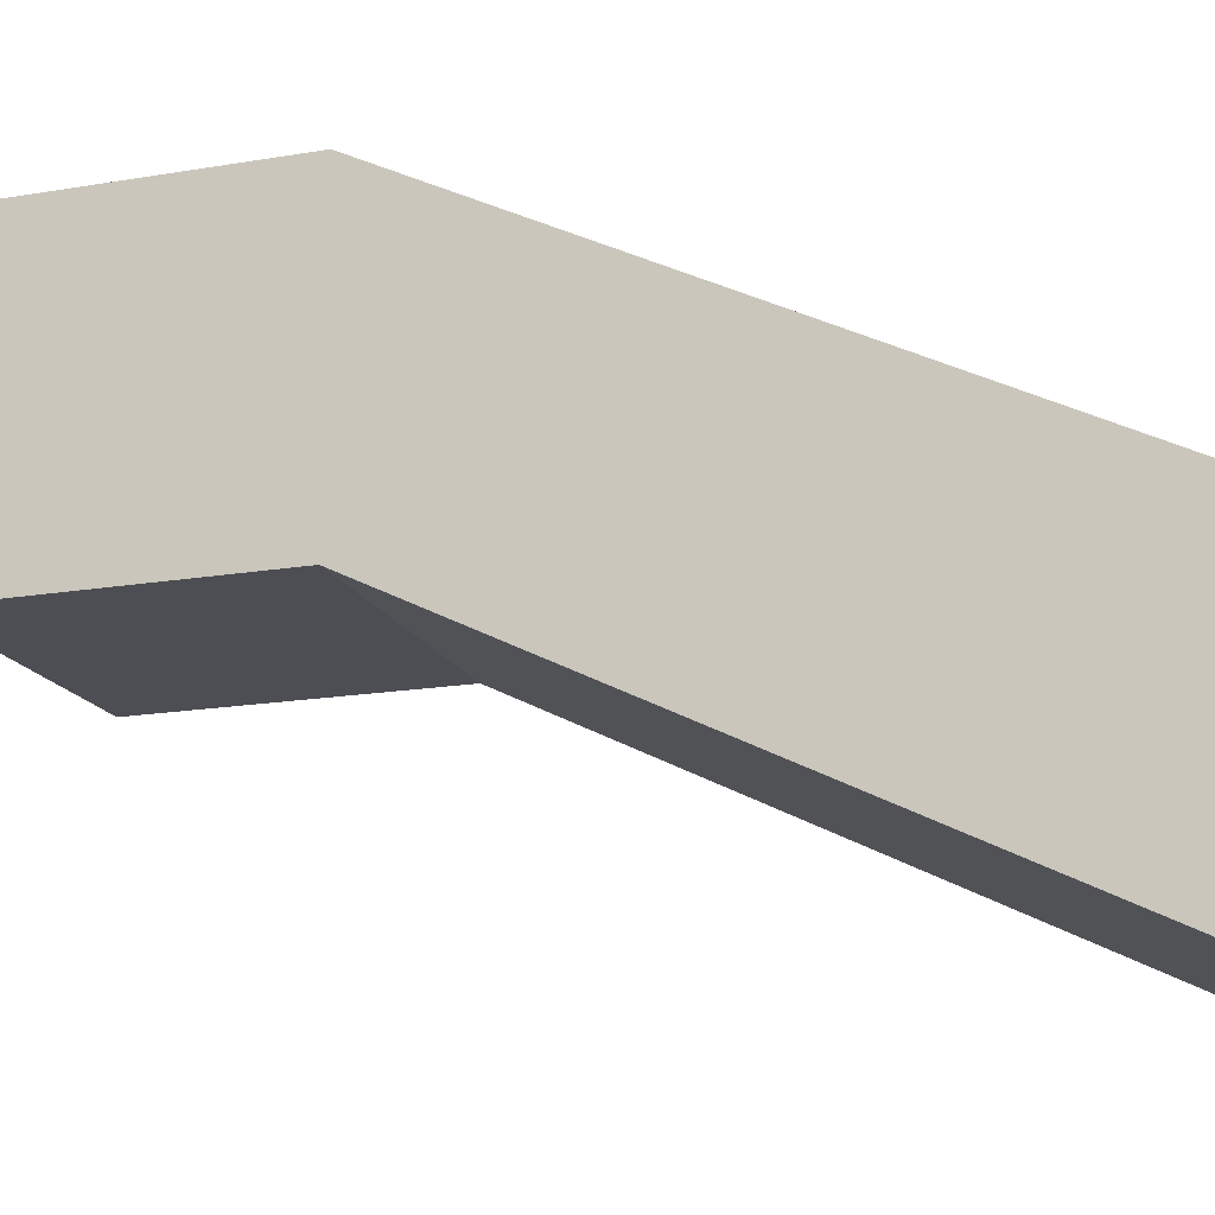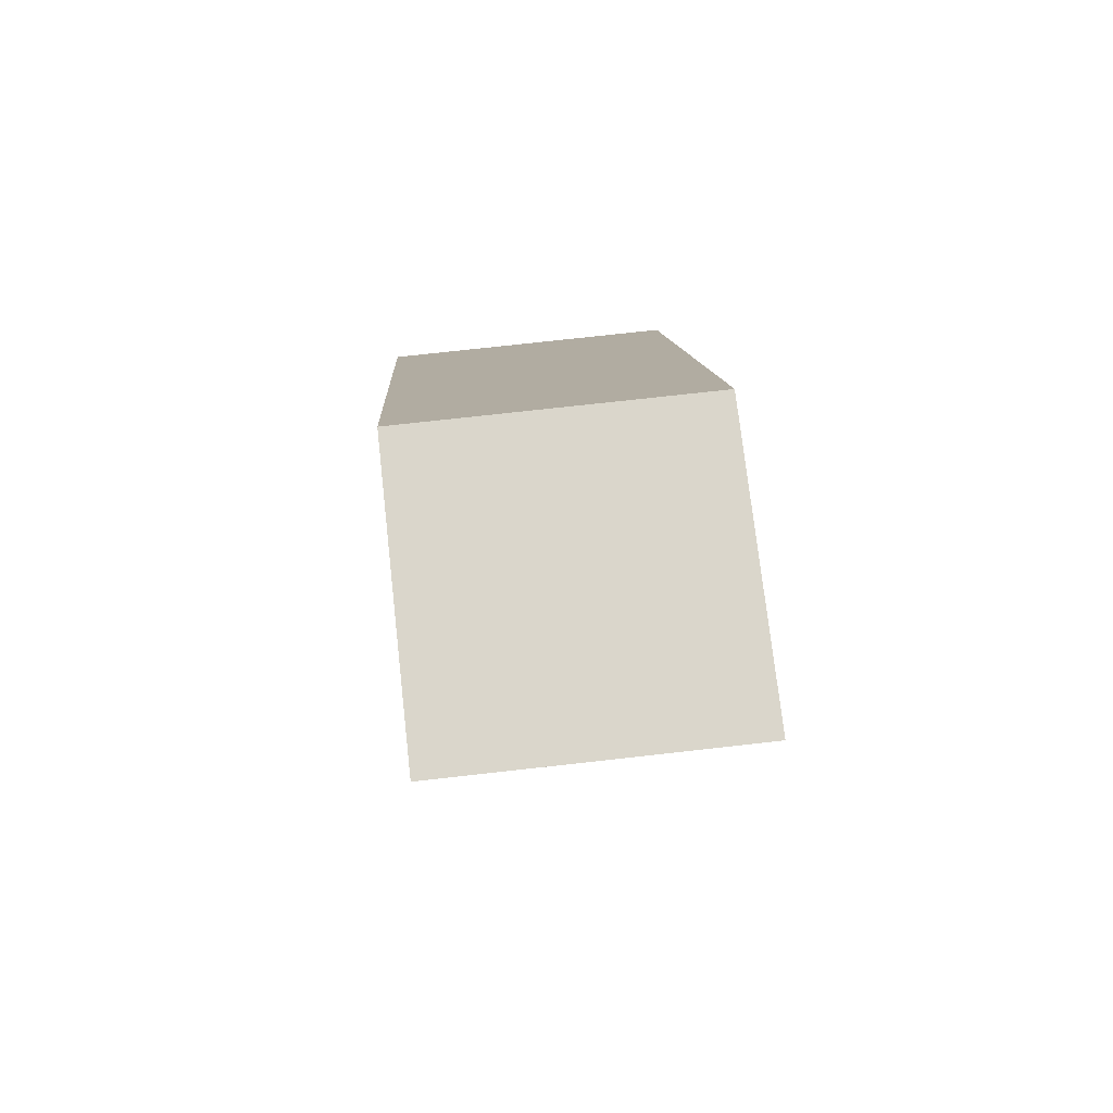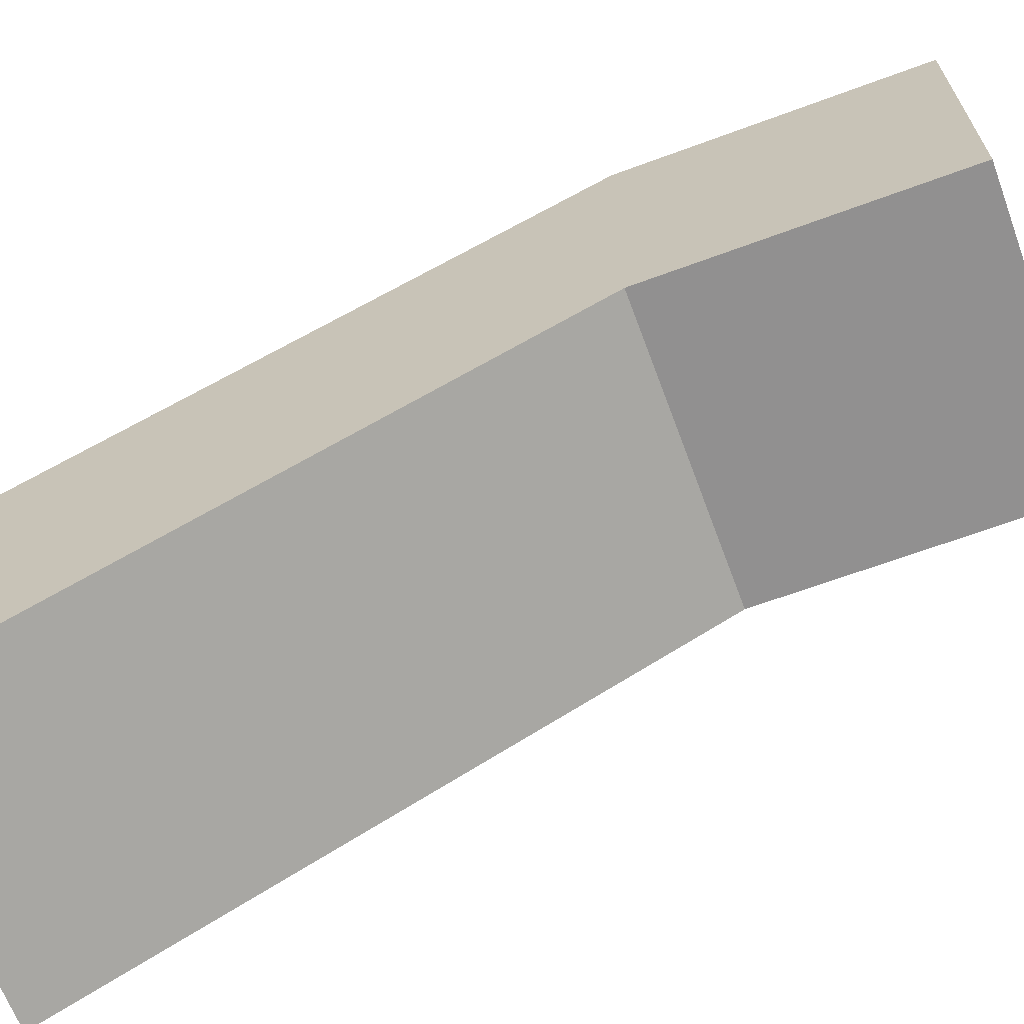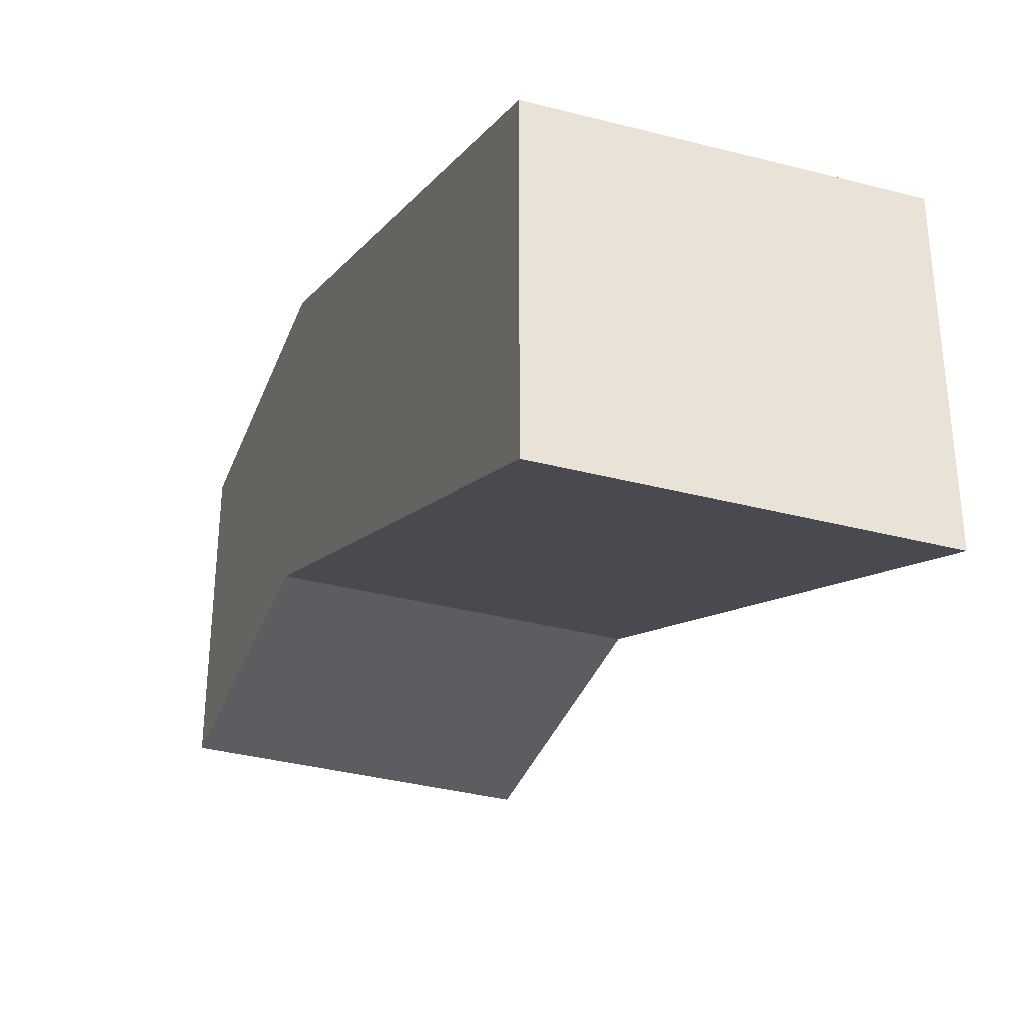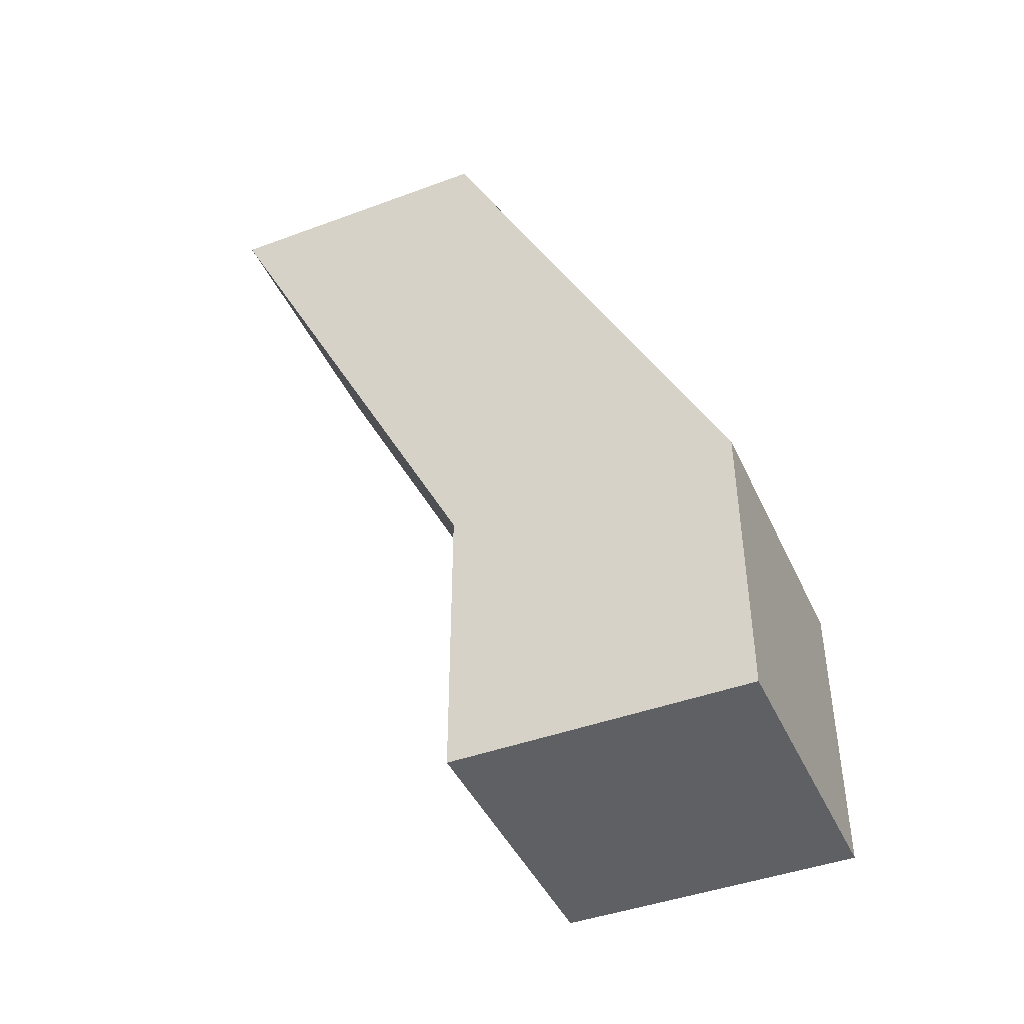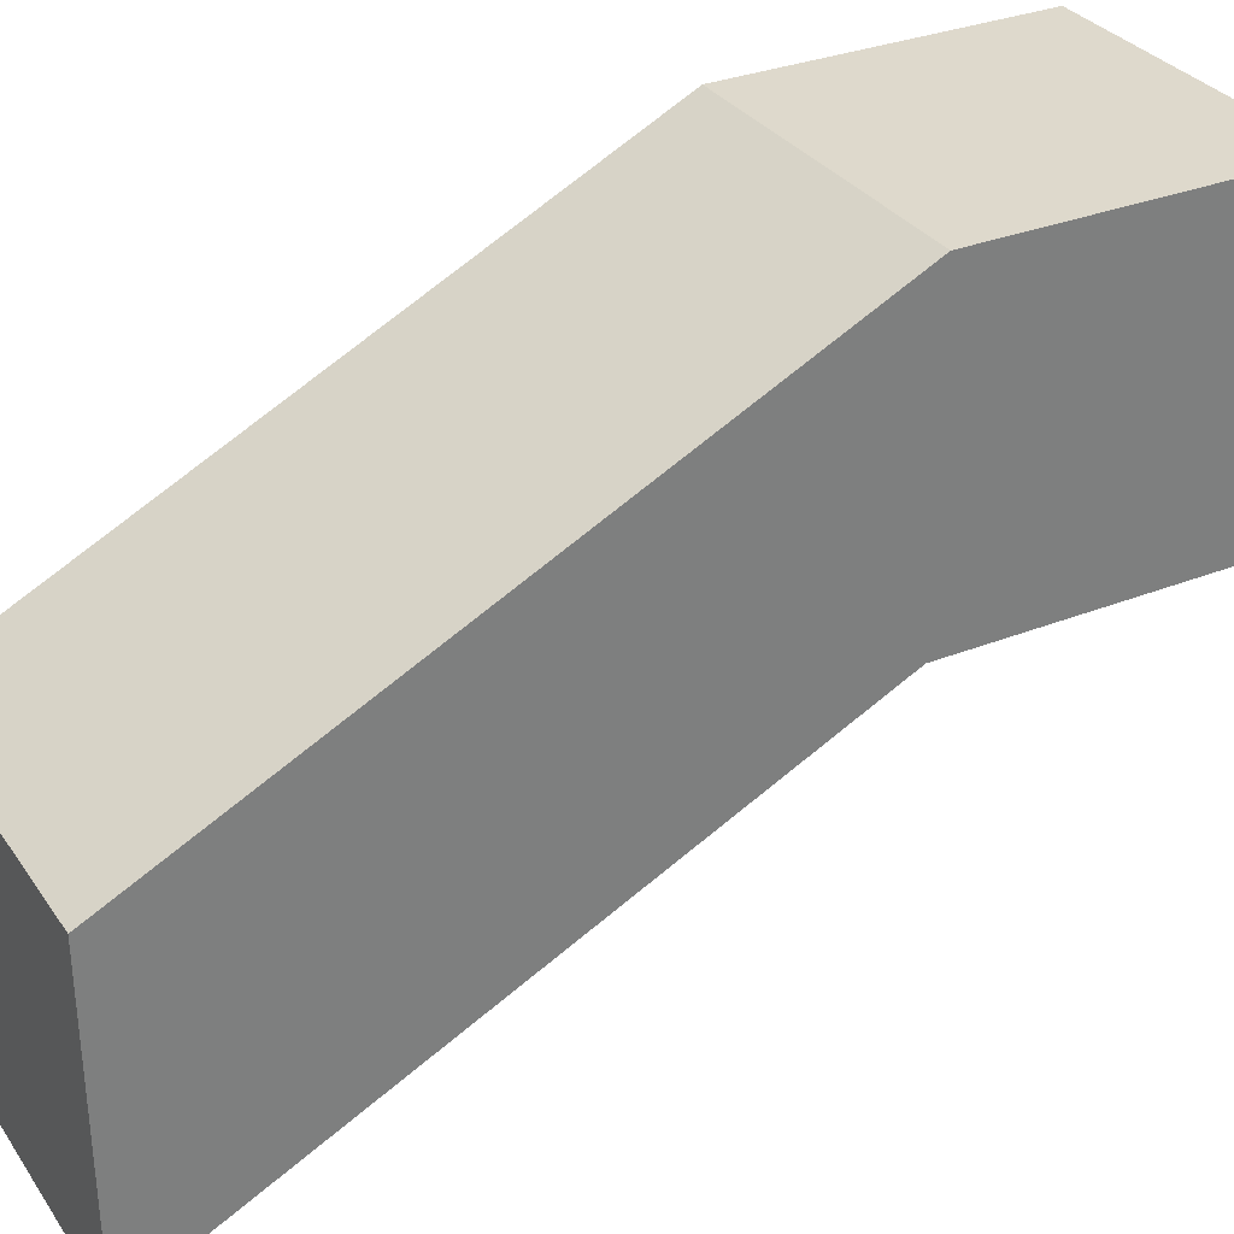
<metadata>
{"format":"obj","ext":"obj","renderer":"f3d","projection":"perspective","resolution":1024,"background":"white","views":[{"elev":-17.3,"azim":-71.5,"up":"+Y"},{"elev":74.0,"azim":-6.4,"up":"+Z"},{"elev":-65.8,"azim":110.4,"up":"+Y"},{"elev":-35.6,"azim":-19.0,"up":"+Y"},{"elev":-43.7,"azim":113.5,"up":"+Z"},{"elev":31.9,"azim":60.9,"up":"+Y"}]}
</metadata>
<code>
g pb_Mesh42036
v 2 8 -2
v 0 8 -2
v 2 10 -2
v 0 10 -2
v 0 8 -2
v 0 10 -6
v 0 10 -2
v 0 12 -6
v 0 10 -8
v 2 10 -8
v 0 12 -8
v 2 12 -8
v 2 10 -6
v 2 8 -2
v 2 12 -6
v 2 10 -2
v 2 10 -2
v 0 10 -2
v 2 12 -6
v 0 12 -6
v 2 10 -6
v 0 10 -6
v 2 8 -2
v 0 8 -2
v 0 10 -6
v 2 10 -6
v 0 10 -8
v 2 10 -8
v 0 12 -8
v 0 10 -8
v 2 10 -8
v 2 12 -8
v 2 12 -6
v 0 12 -6
v 2 12 -8
v 0 12 -8
g pb_Mesh42036_0
f 3 2 1
f 3 4 2
f 7 6 5
f 7 8 6
f 11 10 9
f 11 12 10
f 15 14 13
f 15 16 14
f 19 18 17
f 19 20 18
f 23 22 21
f 23 24 22
f 27 26 25
f 27 28 26
f 29 6 8
f 29 30 6
f 31 15 13
f 31 32 15
f 35 34 33
f 35 36 34

</code>
